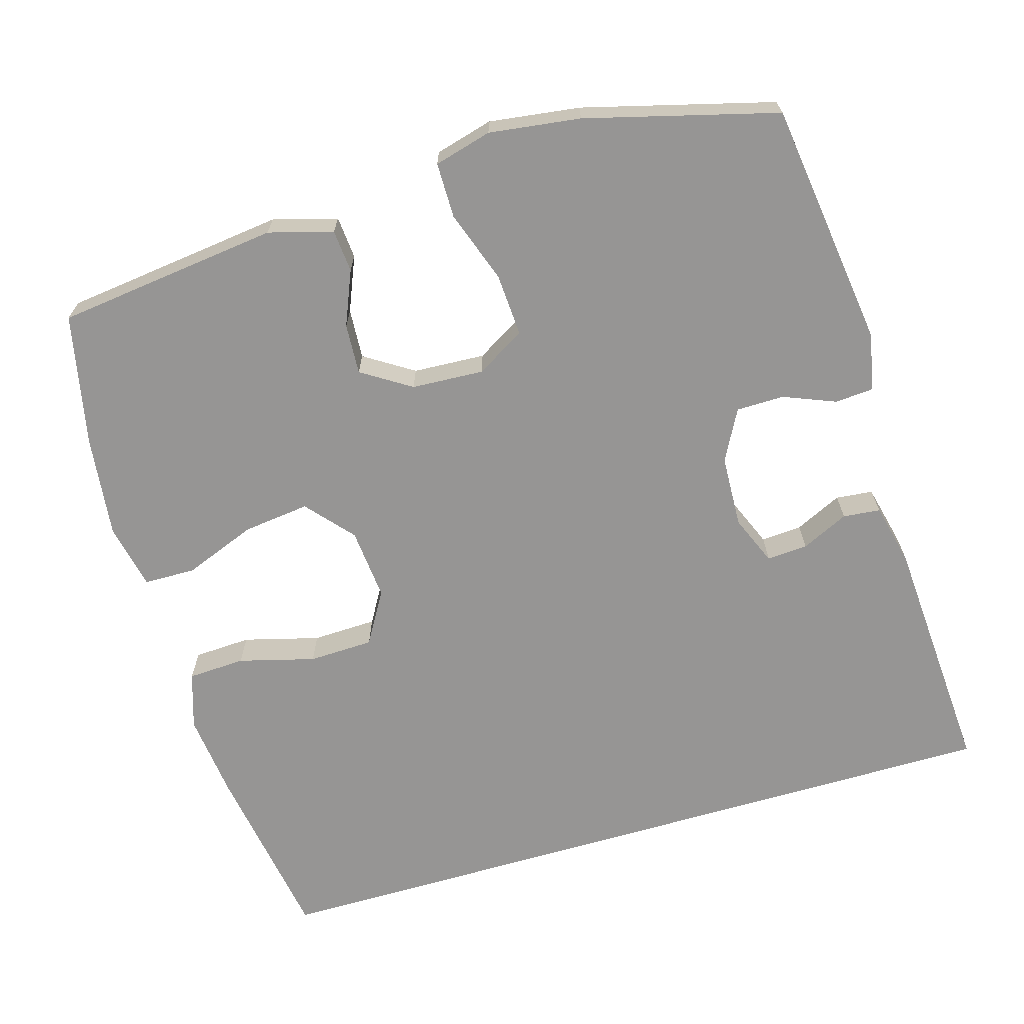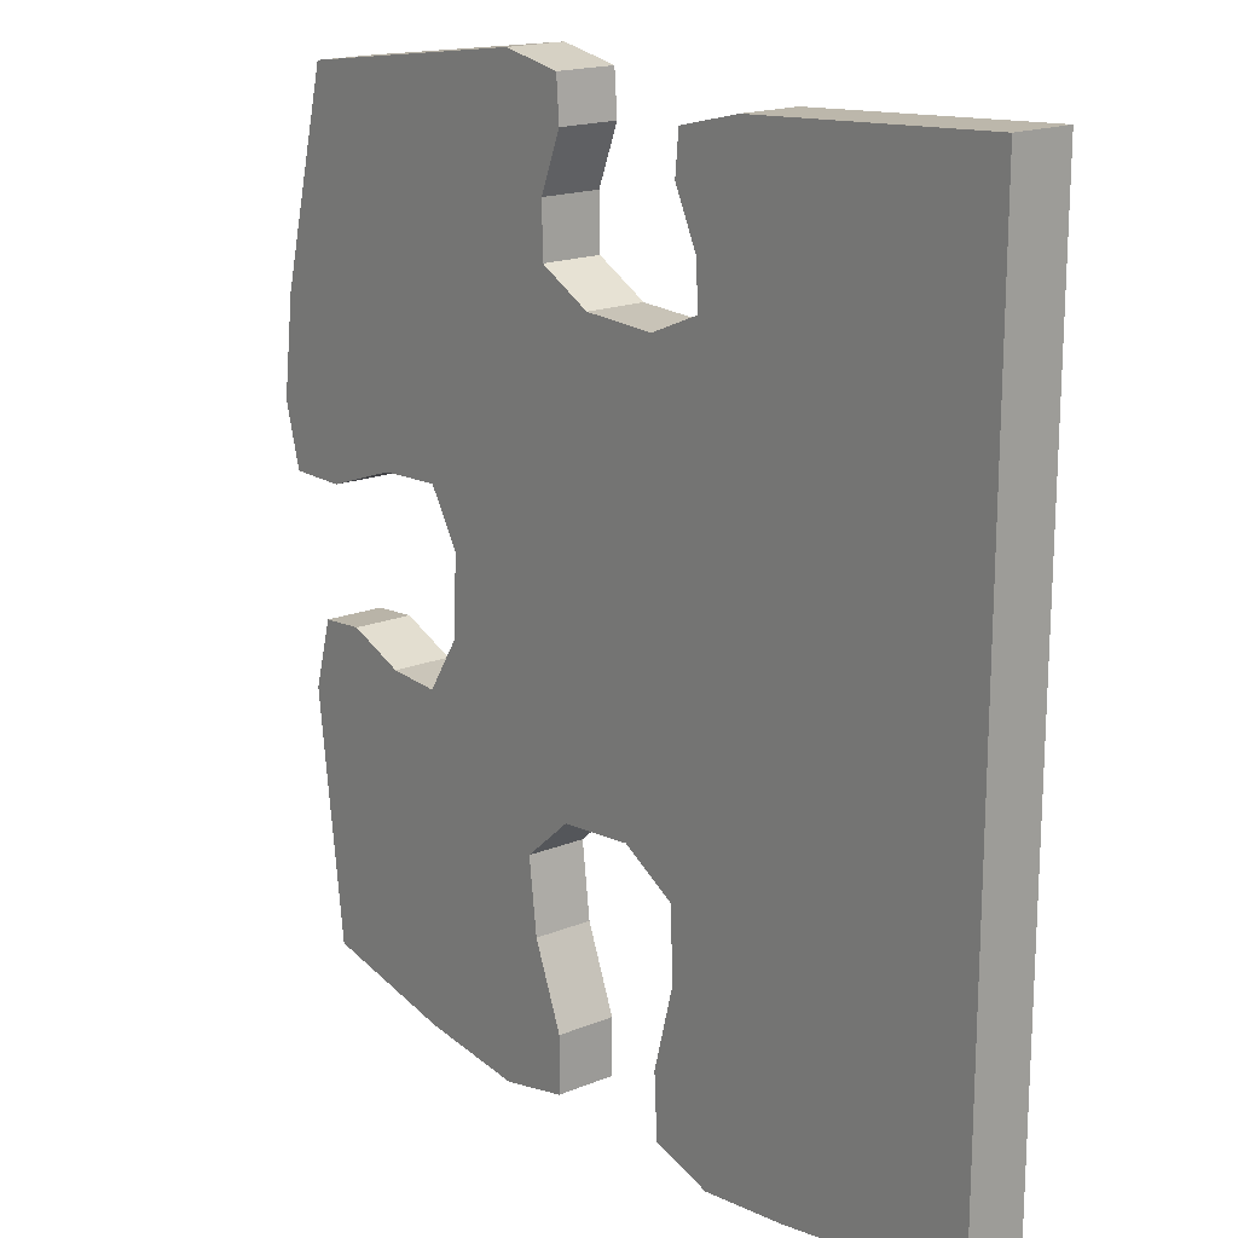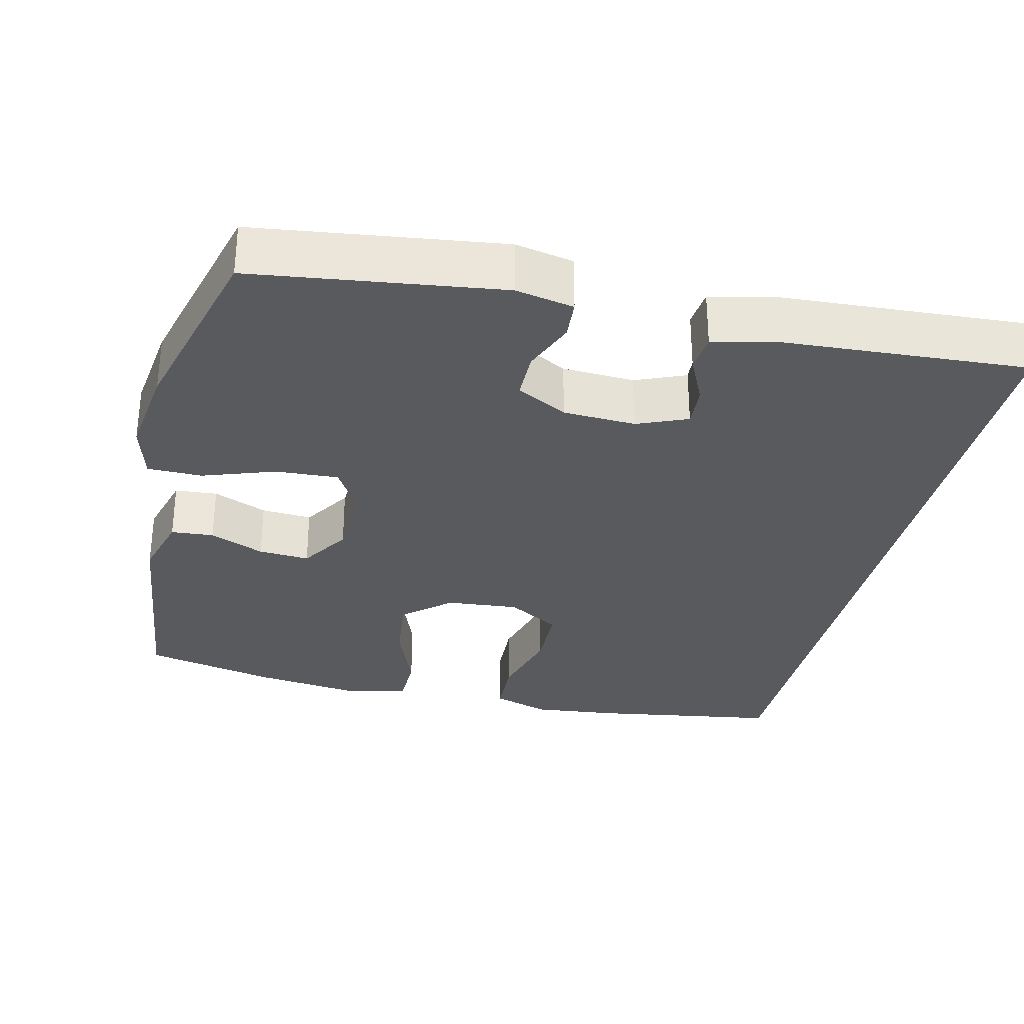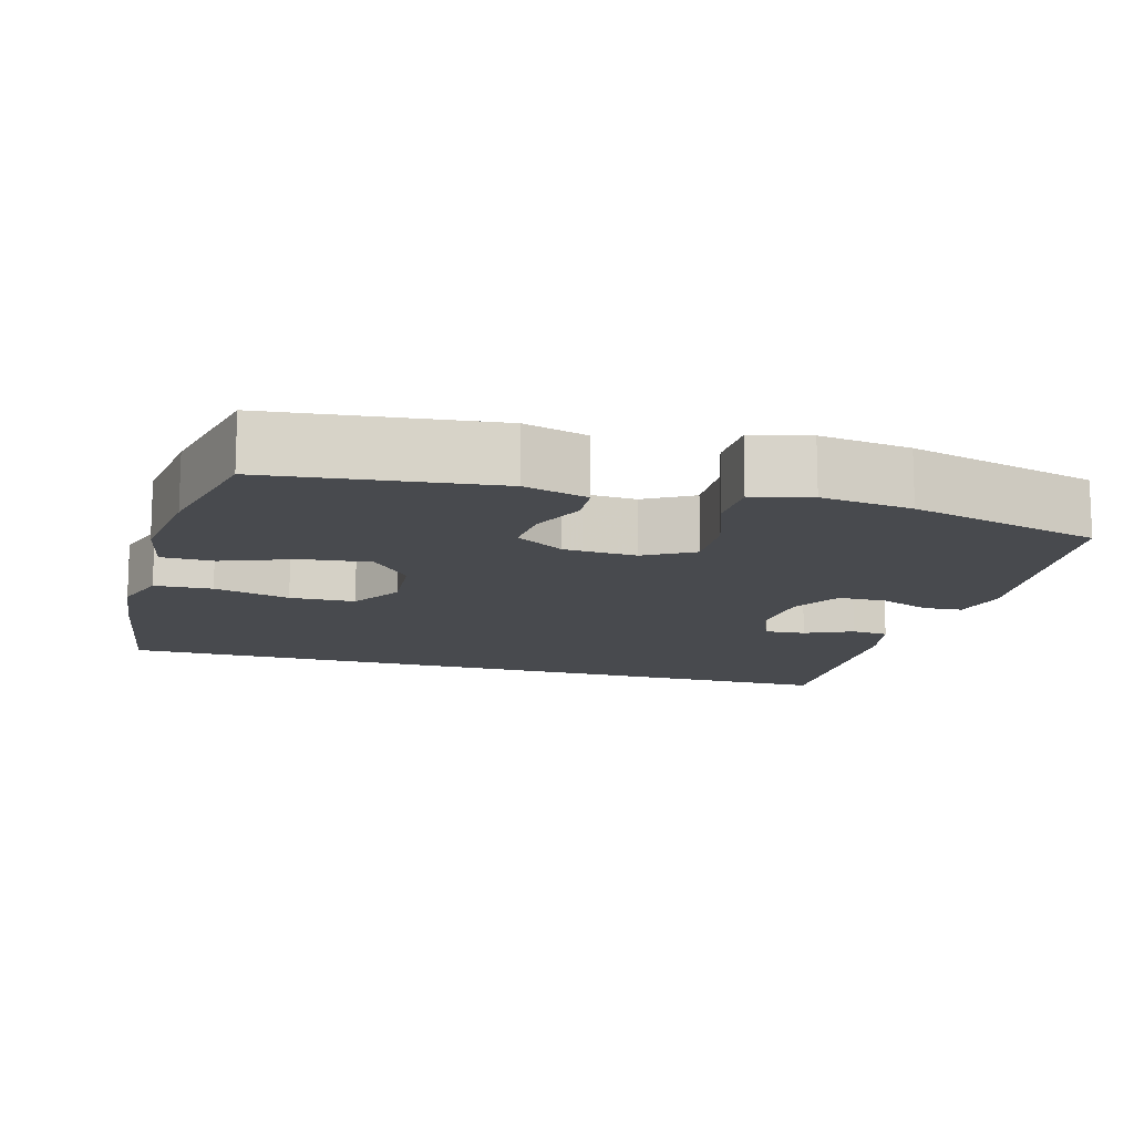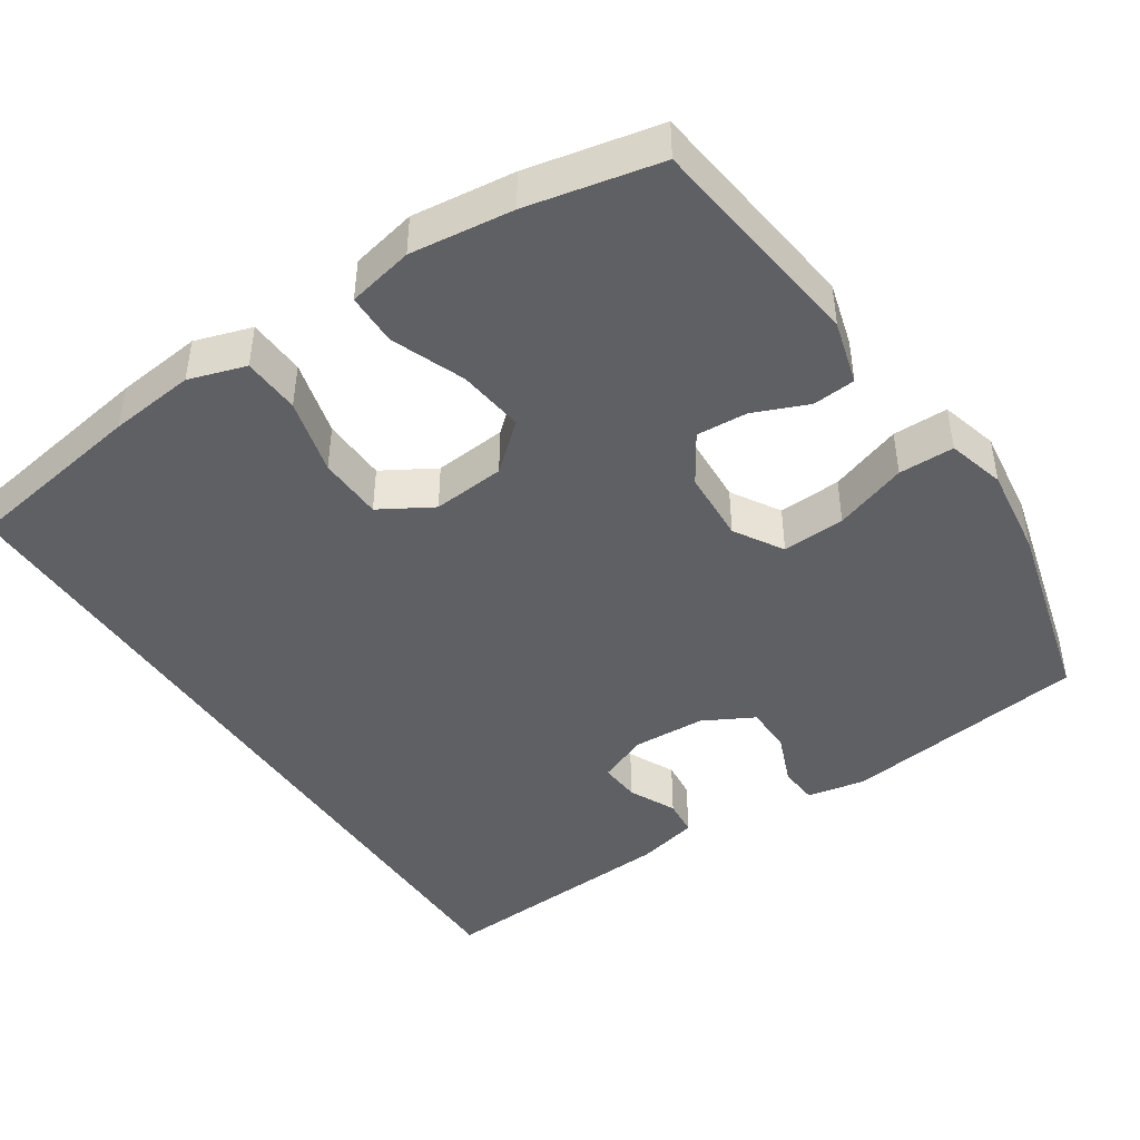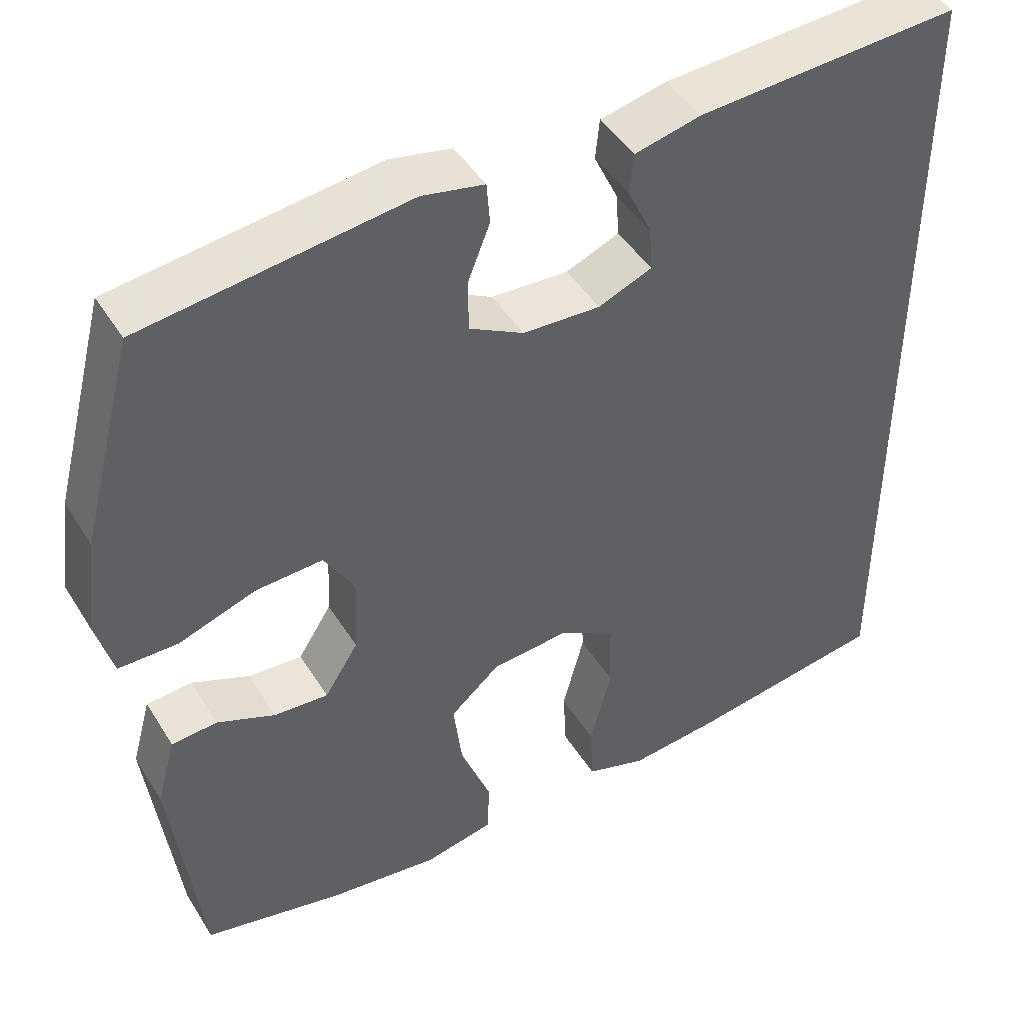
<metadata>
{"format":"obj","ext":"obj","renderer":"f3d","projection":"perspective","resolution":1024,"background":"white","views":[{"elev":-67.5,"azim":-73.7,"up":"+Y"},{"elev":17.7,"azim":51.3,"up":"+Z"},{"elev":-31.5,"azim":-13.5,"up":"+Y"},{"elev":-13.1,"azim":-106.3,"up":"+Y"},{"elev":-44.3,"azim":-146.6,"up":"+Y"},{"elev":45.3,"azim":-30.0,"up":"+Z"}]}
</metadata>
<code>
v 0.5 0.07 -0.494
v 0.254 0.07 -0.534
v 0.139 0.07 -0.547
v 0.063 0.07 -0.523
v 0.059 0.07 -0.446
v 0.086 0.07 -0.344
v 0.083 0.07 -0.257
v 0.013 0.07 -0.216
v -0.084 0.07 -0.225
v -0.146 0.07 -0.279
v -0.135 0.07 -0.368
v -0.097 0.07 -0.465
v -0.098 0.07 -0.534
v -0.186 0.07 -0.553
v -0.323 0.07 -0.537
v -0.5 0.07 -0.5
v -0.537 0.07 -0.201
v -0.513 0.07 -0.115
v -0.456 0.07 -0.11
v -0.383 0.07 -0.14
v -0.315 0.07 -0.144
v -0.273 0.07 -0.078
v -0.268 0.07 0.019
v -0.307 0.07 0.084
v -0.391 0.07 0.079
v -0.488 0.07 0.045
v -0.562 0.07 0.045
v -0.583 0.07 0.122
v -0.567 0.07 0.244
v -0.5 0.07 0.5
v -0.17 0.07 0.545
v -0.092 0.07 0.53
v -0.088 0.07 0.478
v -0.116 0.07 0.408
v -0.115 0.07 0.344
v -0.047 0.07 0.308
v 0.05 0.07 0.304
v 0.117 0.07 0.332
v 0.113 0.07 0.387
v 0.083 0.07 0.45
v 0.088 0.07 0.5
v 0.171 0.07 0.52
v 0.5 0.07 0.542
v 0.5 0 -0.494
v 0.254 0 -0.534
v 0.139 0 -0.547
v 0.063 0 -0.523
v 0.059 0 -0.446
v 0.086 0 -0.344
v 0.083 0 -0.257
v 0.013 0 -0.216
v -0.084 0 -0.225
v -0.146 0 -0.279
v -0.135 0 -0.368
v -0.097 0 -0.465
v -0.098 0 -0.534
v -0.186 0 -0.553
v -0.323 0 -0.537
v -0.5 0 -0.5
v -0.537 0 -0.201
v -0.513 0 -0.115
v -0.456 0 -0.11
v -0.383 0 -0.14
v -0.315 0 -0.144
v -0.273 0 -0.078
v -0.268 0 0.019
v -0.307 0 0.084
v -0.391 0 0.079
v -0.488 0 0.045
v -0.562 0 0.045
v -0.583 0 0.122
v -0.567 0 0.244
v -0.5 0 0.5
v -0.17 0 0.545
v -0.092 0 0.53
v -0.088 0 0.478
v -0.116 0 0.408
v -0.115 0 0.344
v -0.047 0 0.308
v 0.05 0 0.304
v 0.117 0 0.332
v 0.113 0 0.387
v 0.083 0 0.45
v 0.088 0 0.5
v 0.171 0 0.52
v 0.5 0 0.542
f 39 40 41 42
f 38 39 42 43
f 31 32 33 34
f 31 34 35
f 30 31 35
f 29 30 35 36
f 25 26 27 28
f 24 25 28 29
f 17 18 19 20
f 17 20 21
f 16 17 21
f 15 16 21 22
f 11 12 13 14
f 10 11 14 15
f 3 4 5 6
f 3 6 7
f 2 3 7
f 38 43 1 2
f 37 38 2 7
f 24 29 36 37
f 23 24 37 7
f 10 15 22
f 9 10 22 23
f 8 9 23
f 7 8 23
f 85 84 83 82
f 86 85 82 81
f 77 76 75 74
f 78 77 74
f 78 74 73
f 79 78 73 72
f 71 70 69 68
f 72 71 68 67
f 63 62 61 60
f 64 63 60
f 64 60 59
f 65 64 59 58
f 57 56 55 54
f 58 57 54 53
f 49 48 47 46
f 50 49 46
f 50 46 45
f 45 44 86 81
f 50 45 81 80
f 80 79 72 67
f 50 80 67 66
f 65 58 53
f 66 65 53 52
f 66 52 51
f 66 51 50
f 1 44 45 2
f 2 45 46 3
f 3 46 47 4
f 4 47 48 5
f 5 48 49 6
f 6 49 50 7
f 7 50 51 8
f 8 51 52 9
f 9 52 53 10
f 10 53 54 11
f 11 54 55 12
f 12 55 56 13
f 13 56 57 14
f 14 57 58 15
f 15 58 59 16
f 16 59 60 17
f 17 60 61 18
f 18 61 62 19
f 19 62 63 20
f 20 63 64 21
f 21 64 65 22
f 22 65 66 23
f 23 66 67 24
f 24 67 68 25
f 25 68 69 26
f 26 69 70 27
f 27 70 71 28
f 28 71 72 29
f 29 72 73 30
f 30 73 74 31
f 31 74 75 32
f 32 75 76 33
f 33 76 77 34
f 34 77 78 35
f 35 78 79 36
f 36 79 80 37
f 37 80 81 38
f 38 81 82 39
f 39 82 83 40
f 40 83 84 41
f 41 84 85 42
f 42 85 86 43
f 43 86 44 1

</code>
